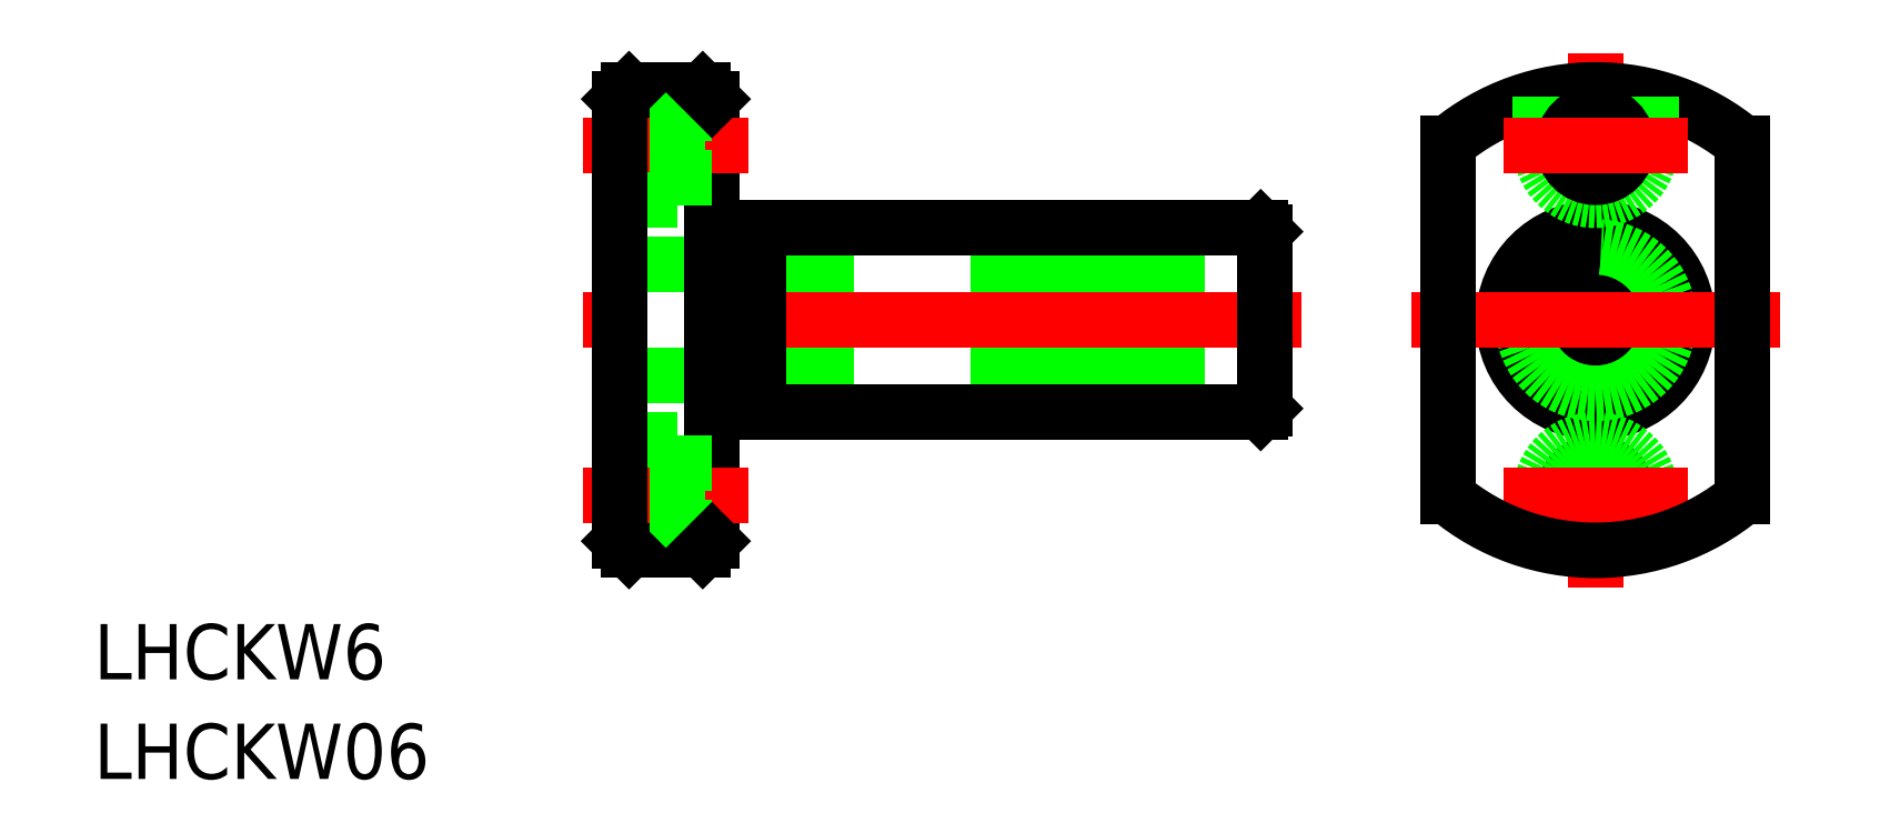
<metadata>
{"format":"dxf","ext":"dxf","renderer":"ezdxf+matplotlib","layout":"modelspace","background":"white","min_lineweight":24,"dpi":150}
</metadata>
<code>
0
SECTION
2
ENTITIES
0
LINE
8
CENTER
10
37
20
0
30
0
11
-2
21
0
31
0
0
LINE
8
0
10
0
20
3
30
0
11
35
21
3
31
0
0
LINE
8
0
10
0
20
-3
30
0
11
35
21
-3
31
0
0
LINE
8
0
10
4.5
20
12.5
30
0
11
0.5
21
12.5
31
0
0
LINE
8
0
10
0.5
20
-12.5
30
0
11
4.5
21
-12.5
31
0
0
LINE
8
0
10
5
20
12
30
0
11
5
21
-12
31
0
0
LINE
8
0
10
35
20
4.8
30
0
11
35
21
-4.8
31
0
0
LINE
8
0
10
34.8
20
5
30
0
11
7.5
21
5
31
0
0
LINE
8
0
10
7.5
20
-5
30
0
11
34.8
21
-5
31
0
0
LINE
8
0
10
7.5
20
3.98
30
0
11
5
21
3.98
31
0
0
LINE
8
0
10
5
20
-3.98
30
0
11
7.5
21
-3.98
31
0
0
LINE
8
0
10
7.5
20
5
30
0
11
7.5
21
-5
31
0
0
LINE
8
CENTER
10
-2
20
9.5
30
0
11
7
21
9.5
31
0
0
LINE
8
CENTER
10
7
20
-9.5
30
0
11
-2
21
-9.5
31
0
0
LINE
8
CENTER
10
52.98
20
14.5
30
0
11
52.98
21
-14.5
31
0
0
ARC
8
0
10
52.98
20
0
30
0
40
12.5
50
50.21
51
129.8
0
CIRCLE
8
0
10
52.98
20
0
30
0
40
3
0
CIRCLE
8
0
10
52.98
20
0
30
0
40
5
0
CIRCLE
8
0
10
52.98
20
0
30
0
40
3.98
0
ARC
8
0
10
52.98
20
9.5
30
0
40
3
50
180
51
0
0
LINE
8
0
10
49.98
20
12.13
30
0
11
49.98
21
9.5
31
0
0
LINE
8
0
10
55.98
20
12.13
30
0
11
55.98
21
9.5
31
0
0
CIRCLE
8
0
10
52.98
20
9.5
30
0
40
1.75
0
LINE
8
0
10
3.1
20
11.25
30
0
11
5
21
11.25
31
0
0
LINE
8
0
10
3.1
20
7.75
30
0
11
5
21
7.75
31
0
0
LINE
8
0
10
0
20
6.5
30
0
11
3.1
21
6.5
31
0
0
LINE
8
0
10
3.1
20
12.5
30
0
11
3.1
21
6.5
31
0
0
LINE
8
0
10
3.1
20
-12.5
30
0
11
3.1
21
-6.5
31
0
0
LINE
8
0
10
3.1
20
-7.75
30
0
11
5
21
-7.75
31
0
0
LINE
8
0
10
0
20
-6.5
30
0
11
3.1
21
-6.5
31
0
0
LINE
8
0
10
3.1
20
-11.25
30
0
11
5
21
-11.25
31
0
0
CIRCLE
8
0
10
52.98
20
-9.5
30
0
40
1.75
0
ARC
8
0
10
52.98
20
-9.5
30
0
40
3
50
0
51
180
0
LINE
8
0
10
49.98
20
-9.5
30
0
11
49.98
21
-12.13
31
0
0
LINE
8
0
10
55.98
20
-9.5
30
0
11
55.98
21
-12.13
31
0
0
LINE
8
0
10
0
20
12
30
0
11
0
21
-12
31
0
0
LINE
8
CENTER
10
42.98
20
0
30
0
11
62.98
21
0
31
0
0
TEXT
8
0
10
-28.56
20
-19.5
30
0
40
3
1
LHCKW6
0
TEXT
8
0
10
-28.56
20
-24.91
30
0
40
3
1
LHCKW06
0
LINE
8
0
10
0.5
20
12.5
30
0
11
0
21
12
31
0
0
LINE
8
0
10
0
20
-12
30
0
11
0.5
21
-12.5
31
0
0
LINE
8
0
10
4.5
20
-12.5
30
0
11
5
21
-12
31
0
0
LINE
8
0
10
4.5
20
12.5
30
0
11
5
21
12
31
0
0
LINE
8
0
10
34.8
20
5
30
0
11
35
21
4.8
31
0
0
LINE
8
0
10
35
20
-4.8
30
0
11
34.8
21
-5
31
0
0
LINE
8
CENTER
10
47.98
20
9.5
30
0
11
57.98
21
9.5
31
0
0
LINE
8
CENTER
10
47.98
20
-9.5
30
0
11
57.98
21
-9.5
31
0
0
LINE
8
0
10
60.98
20
9.605
30
0
11
60.98
21
-9.605
31
0
0
LINE
8
0
10
44.98
20
9.605
30
0
11
44.98
21
-9.605
31
0
0
ARC
8
0
10
52.98
20
0
30
0
40
12.5
50
230.2
51
309.8
0
ENDSEC
0
EOF

</code>
